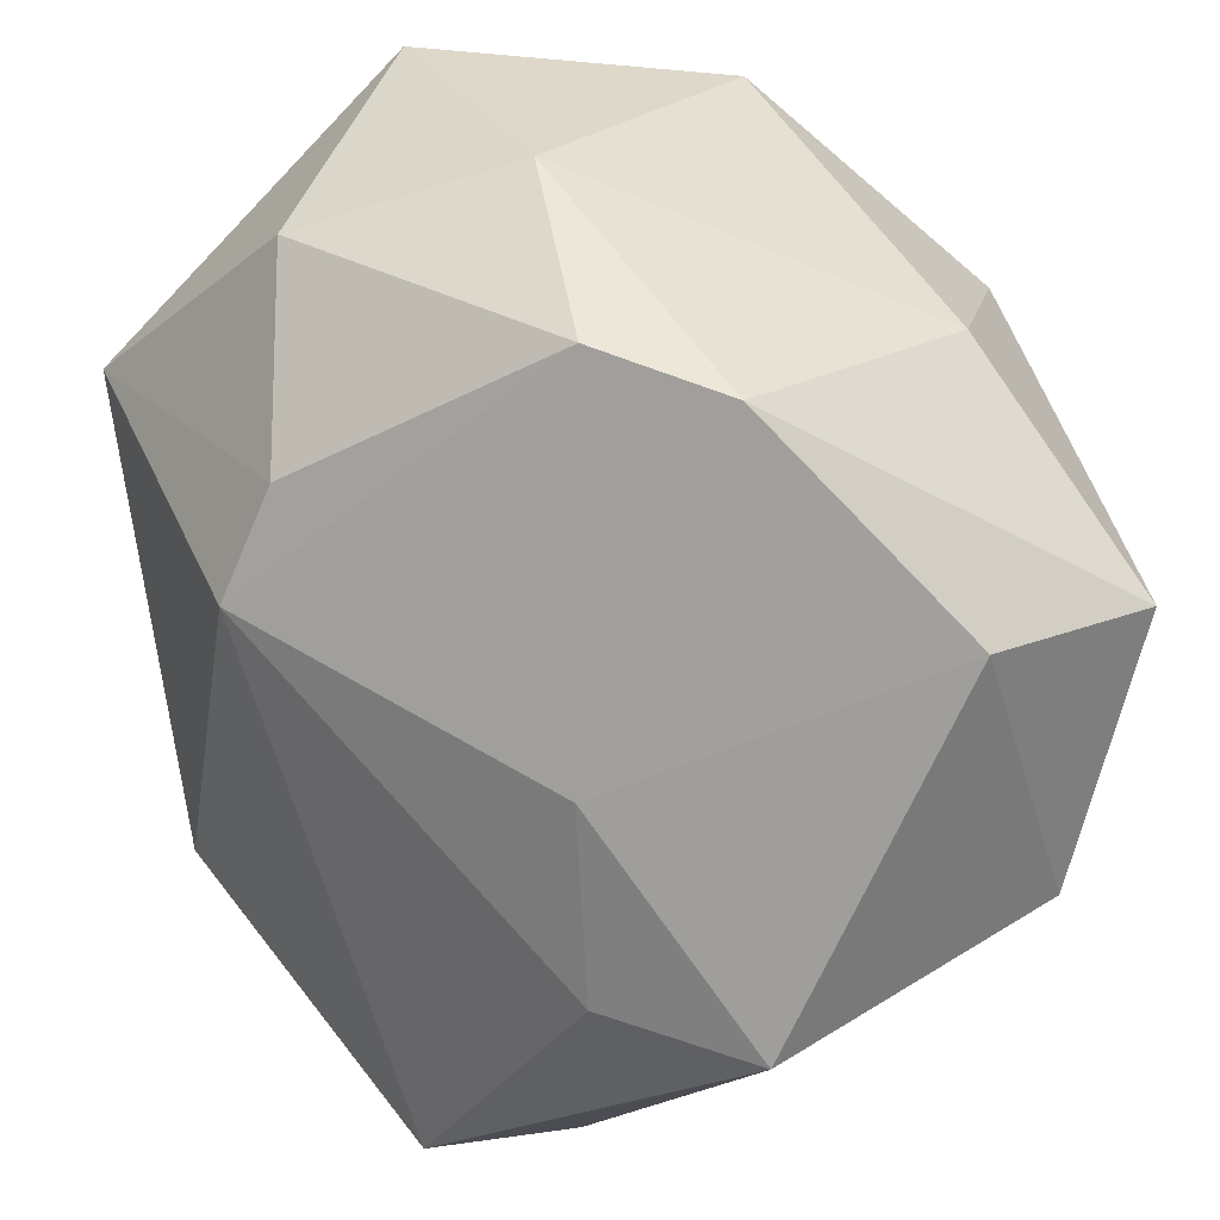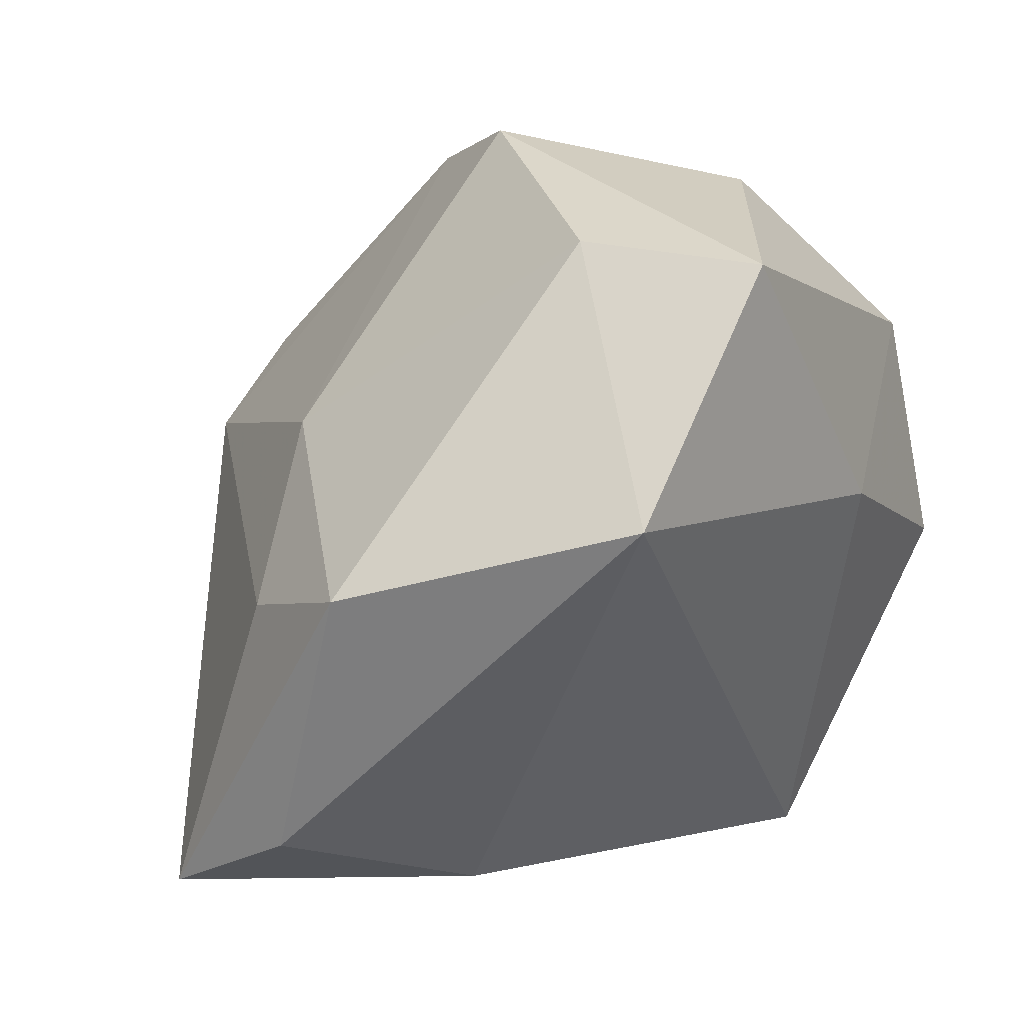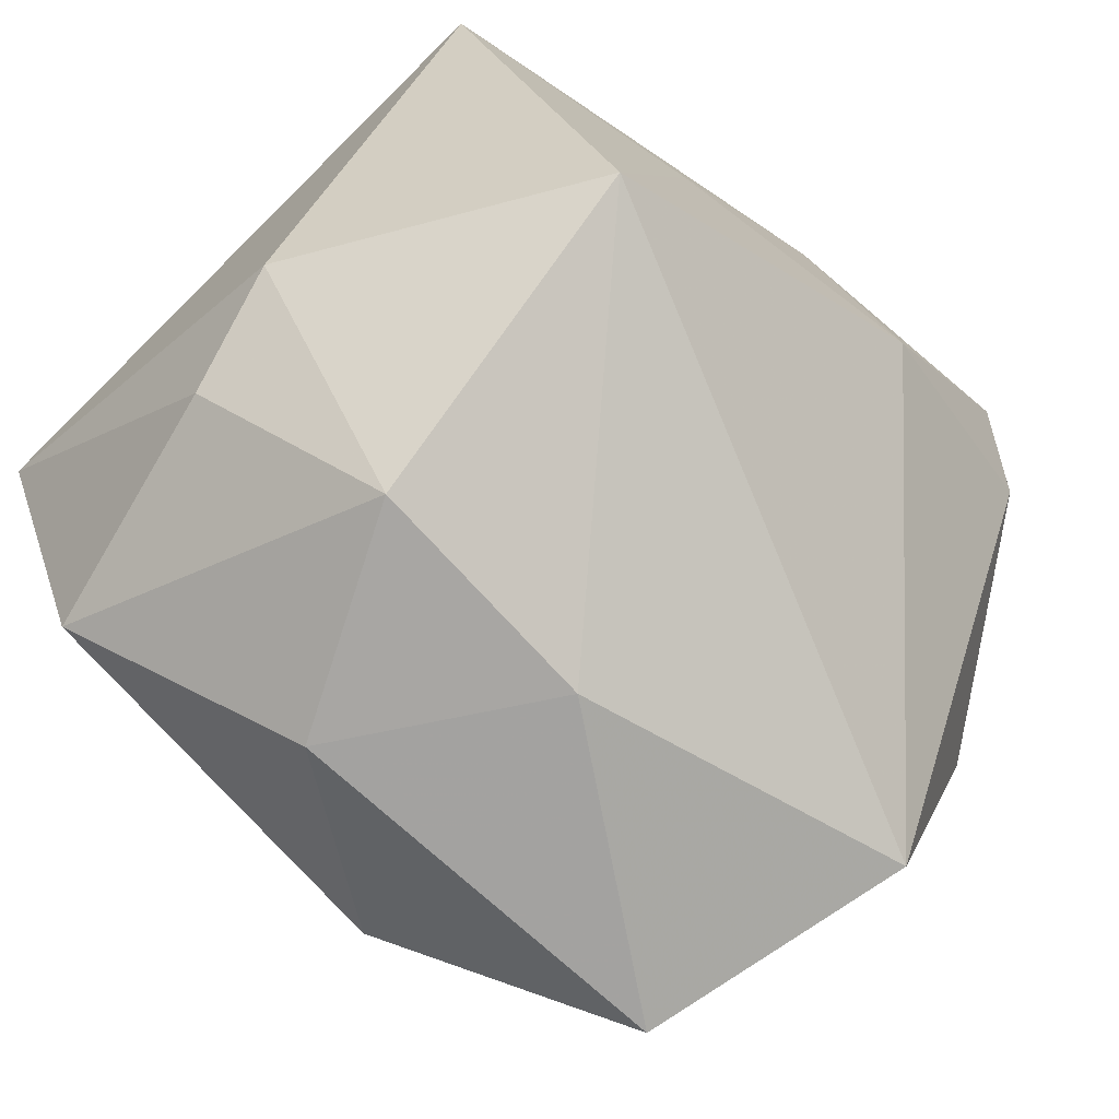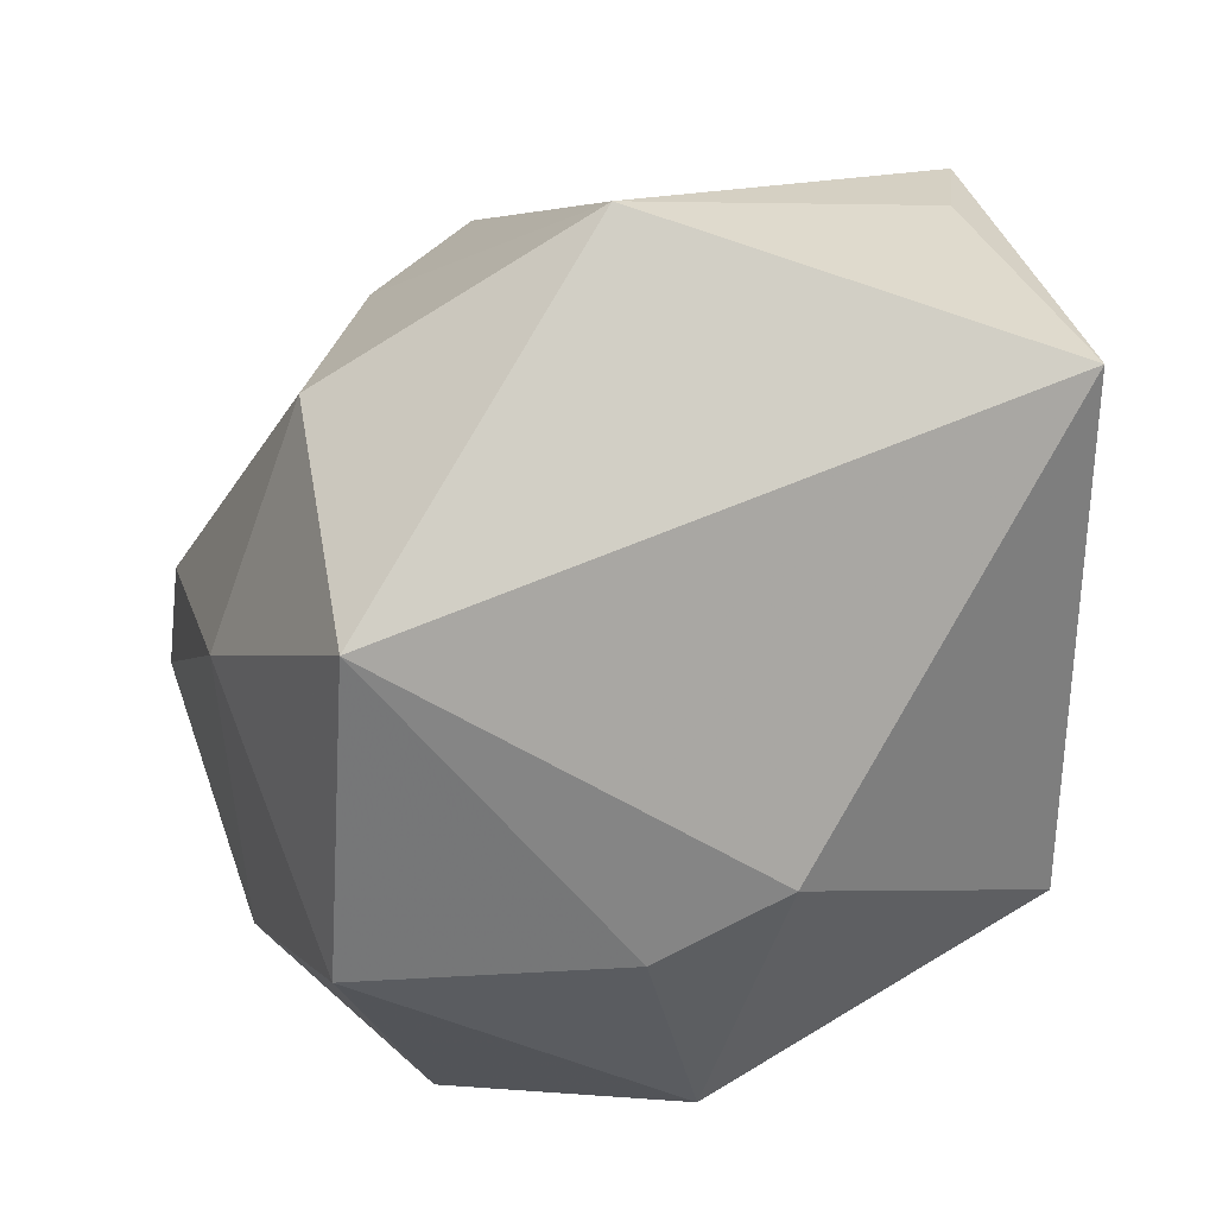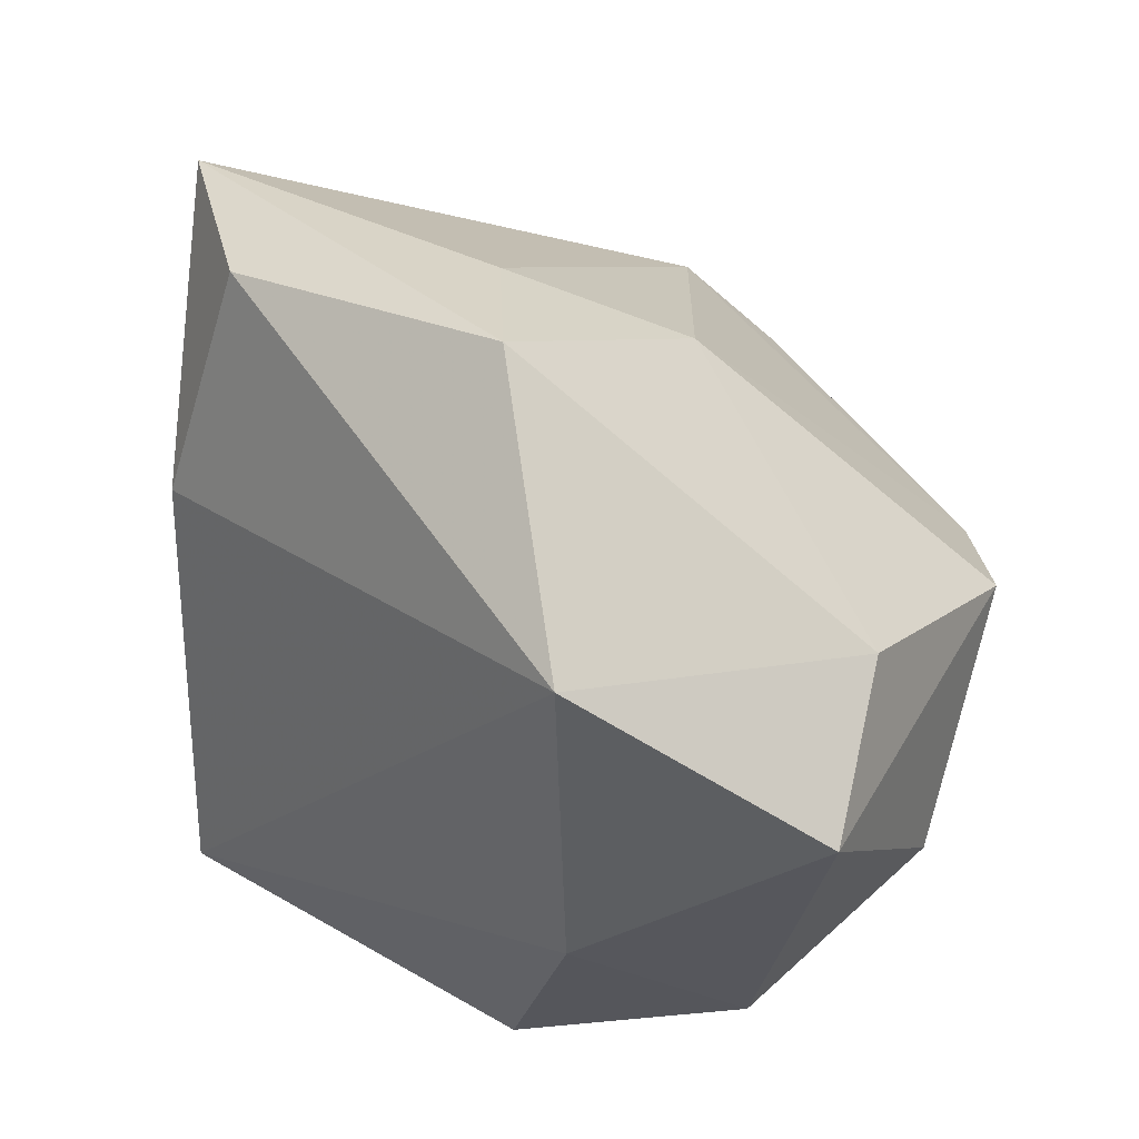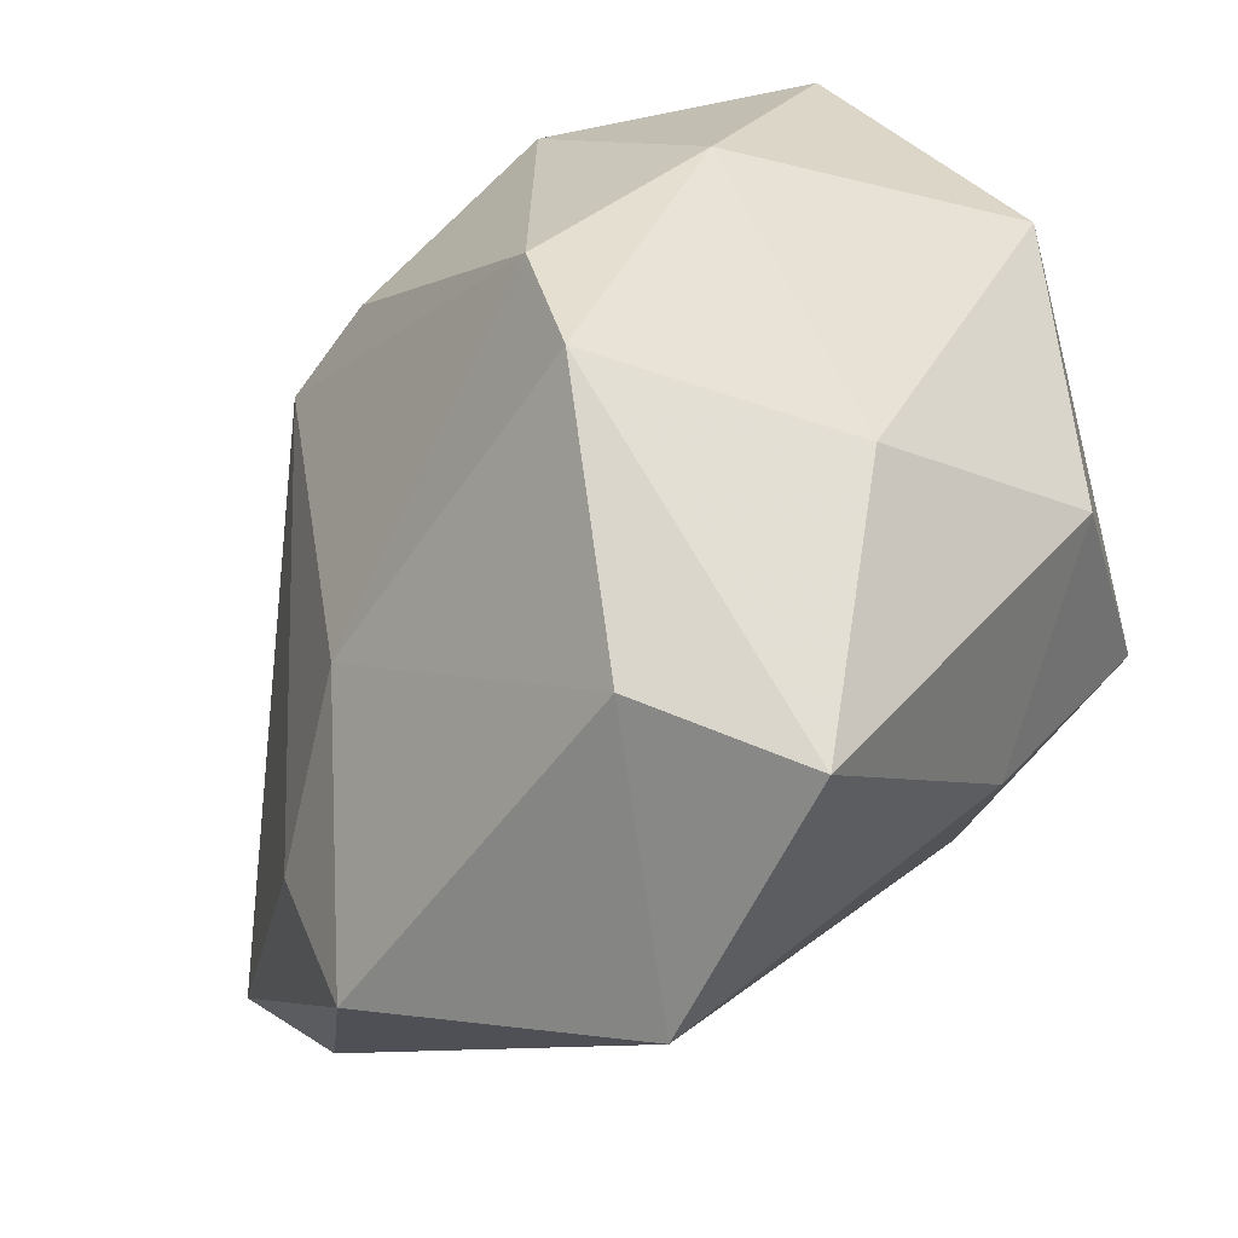
<metadata>
{"format":"obj","ext":"obj","renderer":"f3d","projection":"perspective","resolution":1024,"background":"white","views":[{"elev":45.3,"azim":-106.8,"up":"+Z"},{"elev":-8.0,"azim":-65.6,"up":"+Z"},{"elev":-74.3,"azim":134.0,"up":"+Y"},{"elev":11.5,"azim":72.8,"up":"+Y"},{"elev":-26.3,"azim":-101.0,"up":"+Y"},{"elev":34.3,"azim":-55.8,"up":"+Z"}]}
</metadata>
<code>
v -0.03504 0.01207 0.007415
v -0.04577 -0.03219 -0.008636
v -0.00768 -0.04306 -0.0002286
v -0.006425 0.03585 -0.0391
v -0.04167 -0.02384 0.02247
v 0.0224 -0.02395 -0.03489
v -0.03326 0.02793 -0.04234
v -0.03741 -0.04199 0.01912
v -0.02369 -0.006568 0.04119
v 0.01227 0.00187 0.04319
v 0.0121 0.01819 -0.03639
v -0.04246 0.01318 -0.01343
v -0.05279 -0.001298 -0.01477
v -0.004018 0.03191 0.02443
v 0.002861 0.04313 -0.03152
v 0.006212 -0.04306 0.02165
v 0.04095 0.007445 0.0375
v 0.04095 0.0286 -0.02948
v -0.01424 0.0009294 -0.04198
v 0.01734 0.02565 0.03565
v 0.02829 -0.02429 0.03598
v 0.01545 0.04049 -0.02608
v -0.01323 0.005098 0.04203
v -0.007479 0.03838 0.01359
v 0.01819 -0.04306 -0.0009369
v 0.0314 0.04263 0.01161
v -0.03778 0.01259 -0.03874
v -0.01378 -0.03164 0.03513
v 0.03545 -0.02313 0.009705
v 0.03929 -0.01635 -0.002788
f 17 18 26
f 6 2 19
f 15 24 26
f 7 24 15
f 21 17 10
f 6 18 30
f 18 17 30
f 30 25 6
f 11 18 6
f 6 19 11
f 5 13 2
f 27 13 7
f 2 13 27
f 7 19 27
f 27 19 2
f 1 5 9
f 13 5 1
f 28 10 9
f 21 10 28
f 16 25 21
f 21 28 16
f 8 5 2
f 8 16 28
f 9 5 8
f 8 28 9
f 26 18 22
f 22 15 26
f 18 15 22
f 7 15 4
f 4 15 18
f 18 11 4
f 4 19 7
f 4 11 19
f 20 17 26
f 20 10 17
f 29 17 21
f 29 30 17
f 21 25 29
f 25 30 29
f 7 13 12
f 13 1 12
f 12 24 7
f 12 1 24
f 3 8 2
f 3 2 6
f 6 25 3
f 25 16 3
f 16 8 3
f 26 24 14
f 14 20 26
f 9 10 23
f 10 20 23
f 20 14 23
f 23 14 24
f 23 1 9
f 24 1 23

</code>
